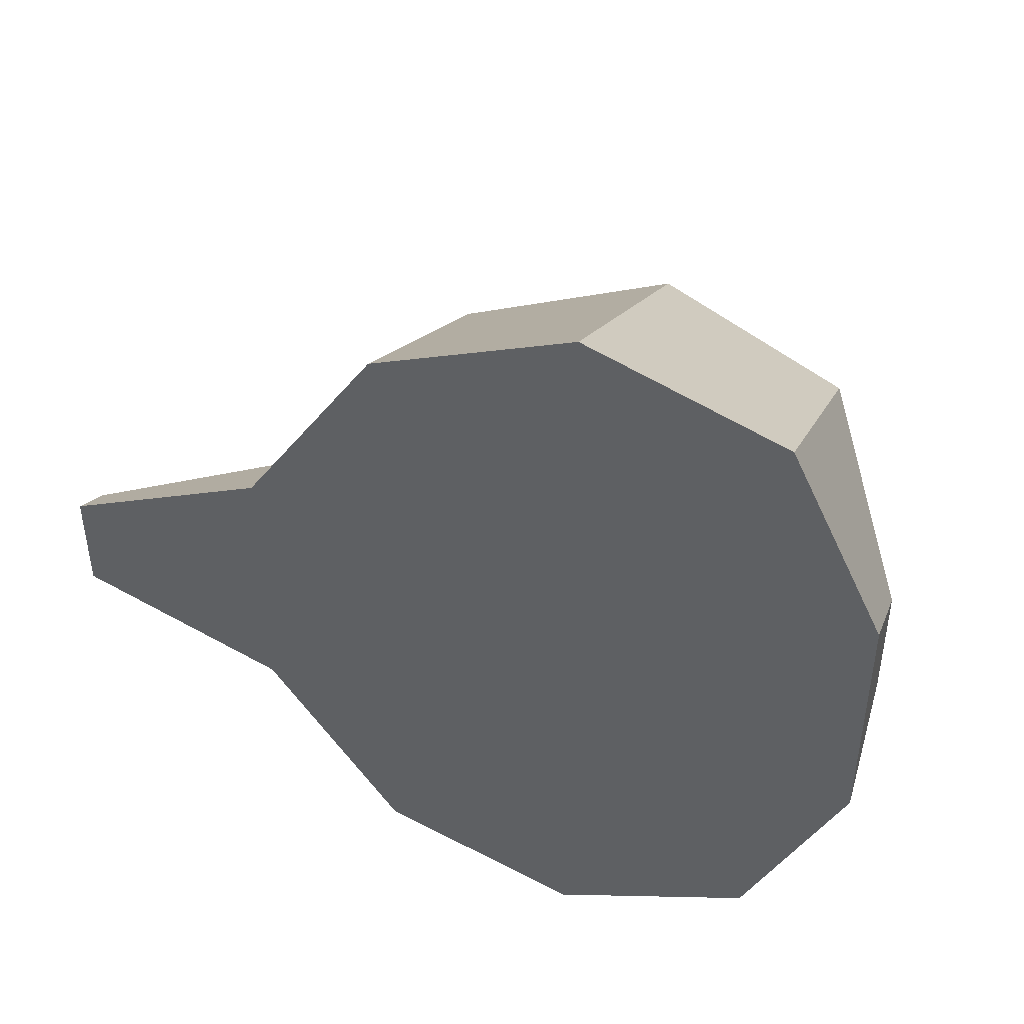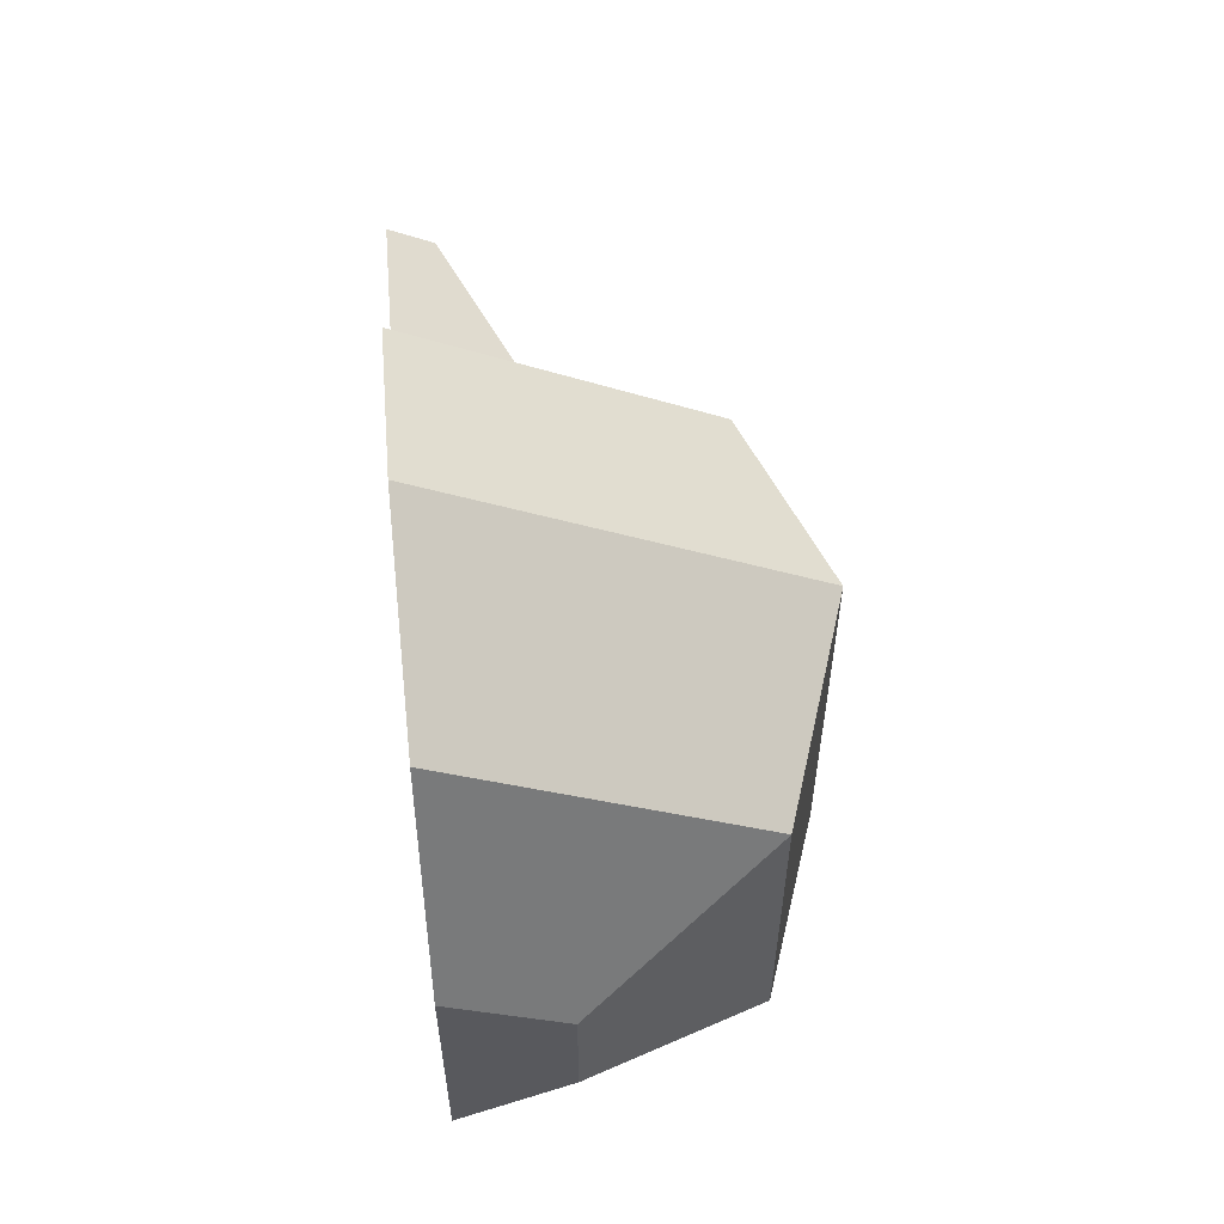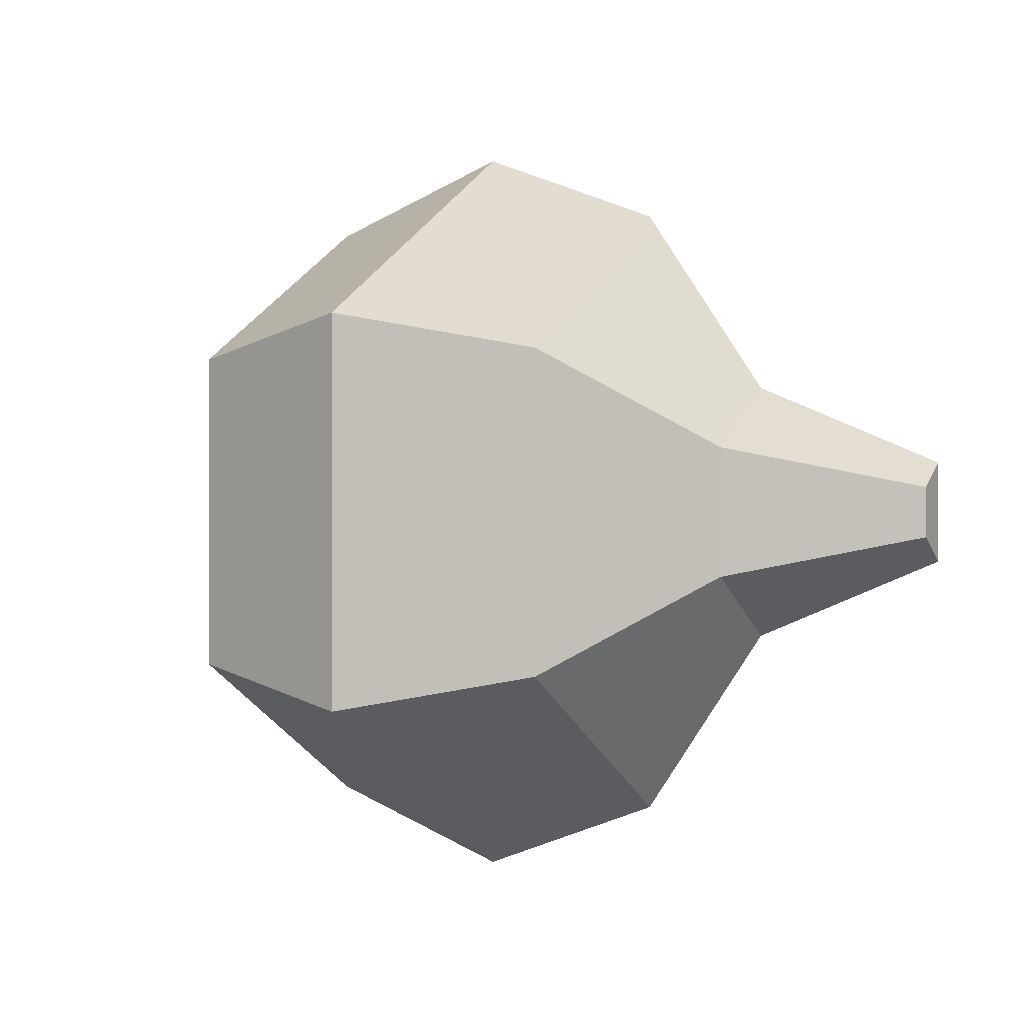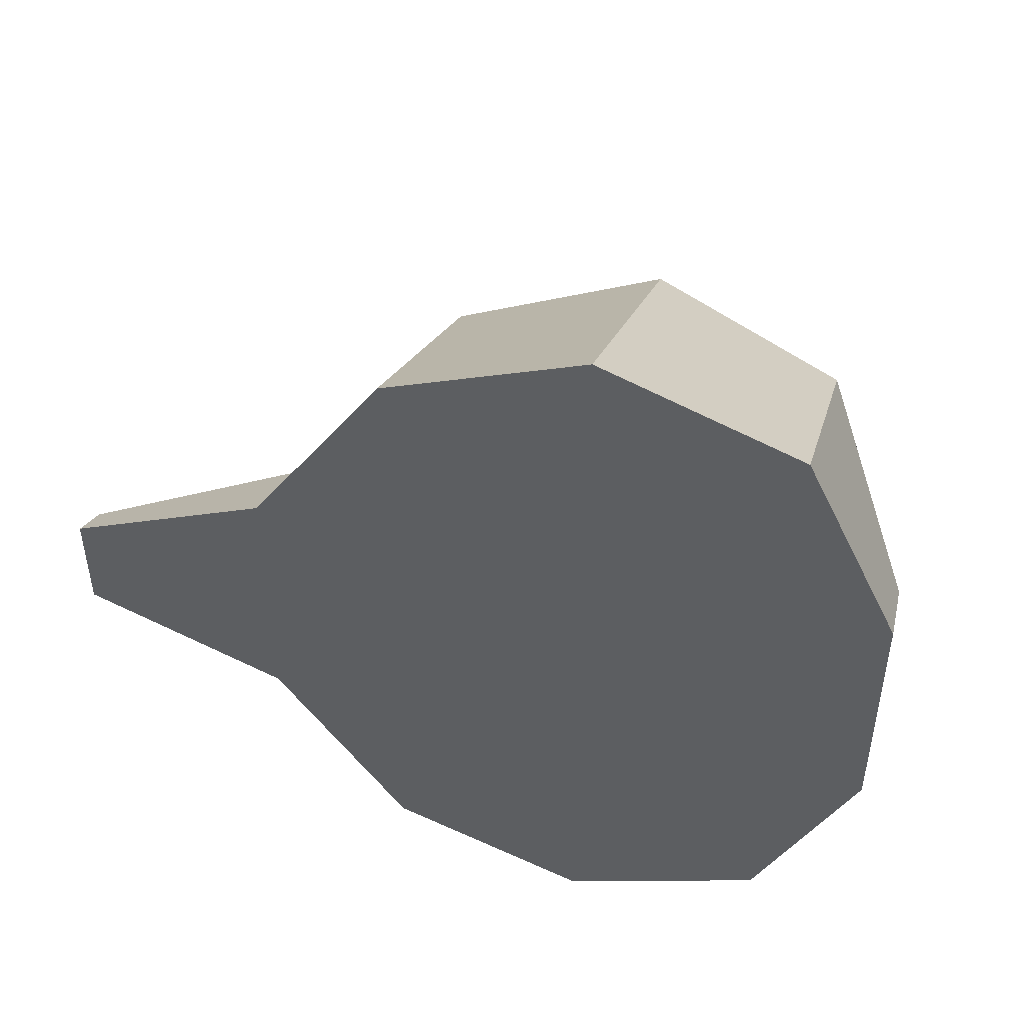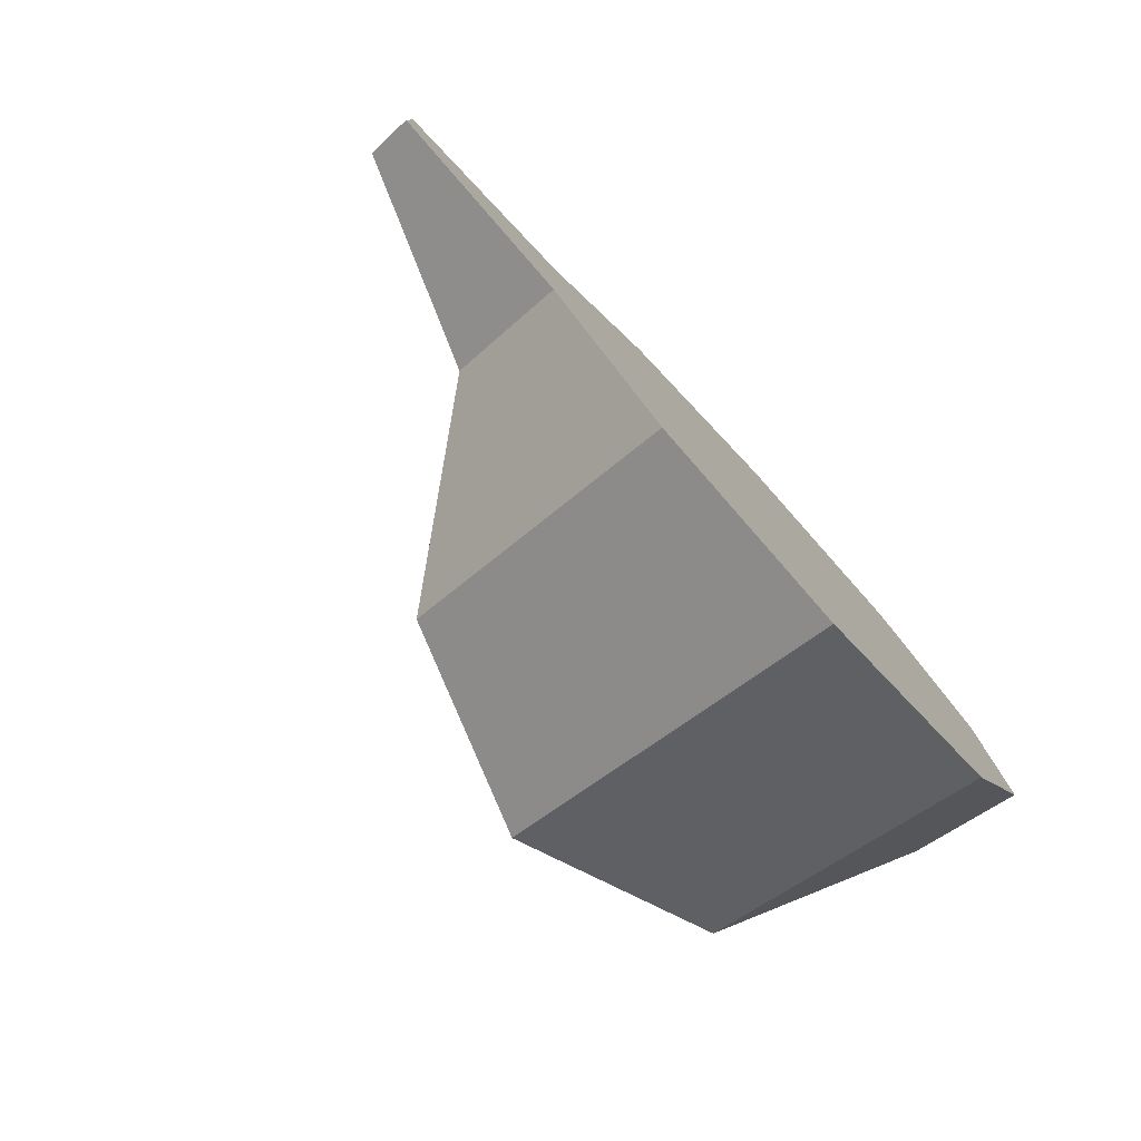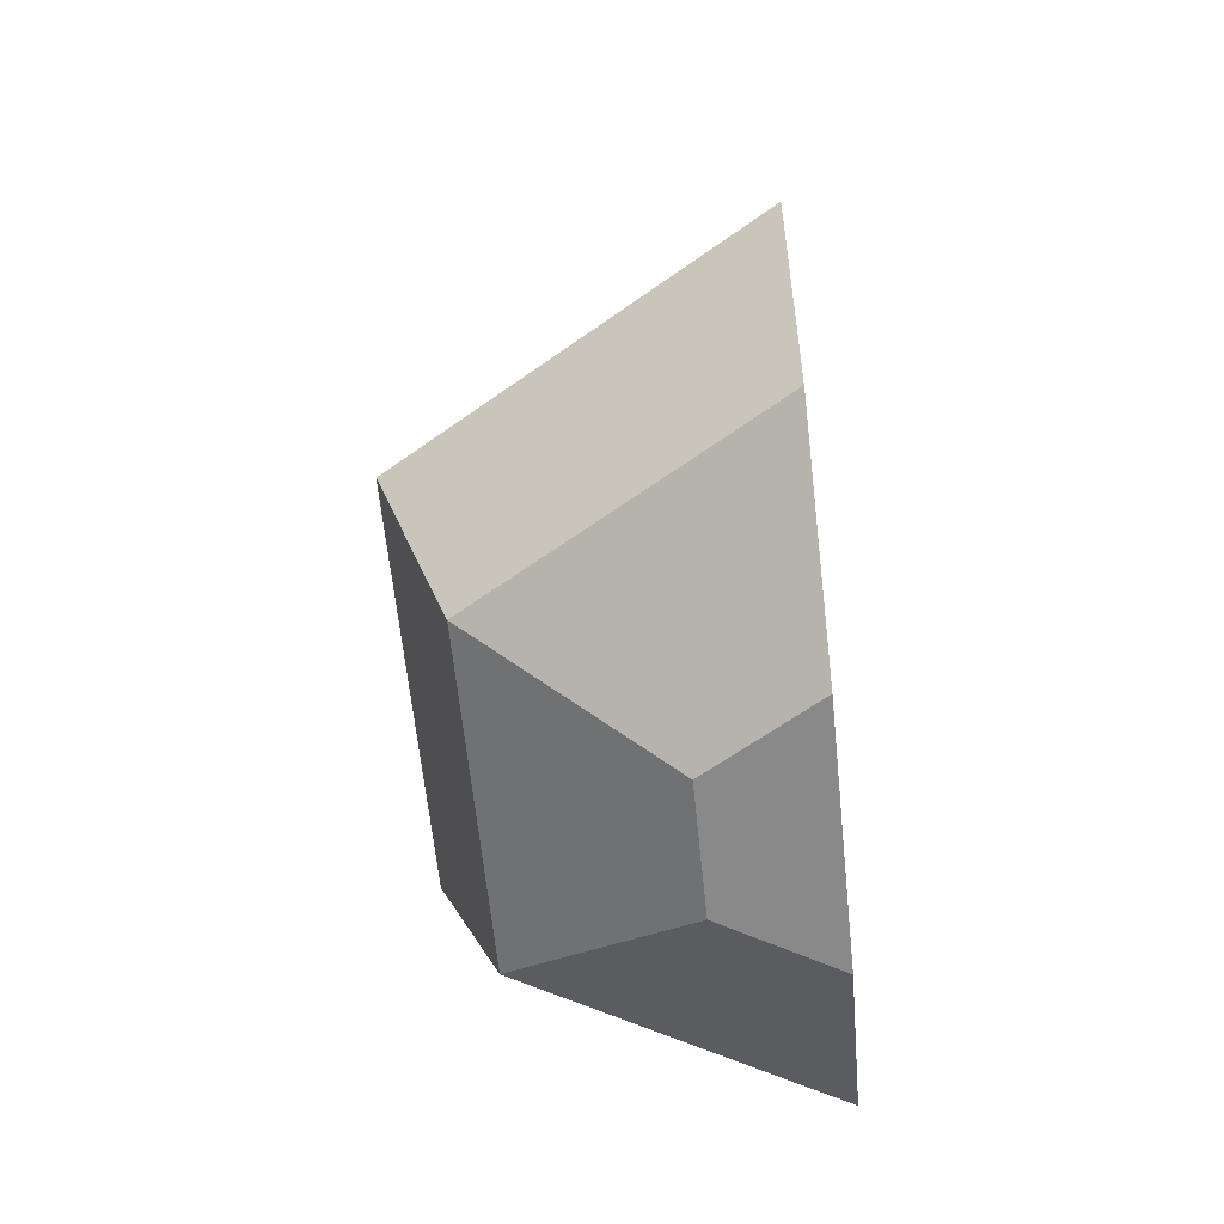
<metadata>
{"format":"obj","ext":"obj","renderer":"f3d","projection":"perspective","resolution":1024,"background":"white","views":[{"elev":44.5,"azim":-72.6,"up":"+Z"},{"elev":58.9,"azim":-5.5,"up":"+Z"},{"elev":0.1,"azim":117.3,"up":"+Z"},{"elev":47.5,"azim":-76.0,"up":"+Z"},{"elev":-79.4,"azim":-137.6,"up":"+Z"},{"elev":-63.0,"azim":-174.1,"up":"+Y"}]}
</metadata>
<code>
g onionHalf
v -3.61e-16 0.09 0.08027
v 7.219e-16 0.124 0.06723
v 3.61e-16 0.141 0.08862
v -1.083e-15 0.1808 0.02977
v -1.083e-15 0.1636 0.008766
v -2.166e-15 0.2361 0.006502
v -1.444e-15 0.1844 1.011e-14
v -2.166e-15 0.2361 -0.006502
v -7.219e-16 0.1636 -0.008766
v -1.083e-15 0.1808 -0.02977
v 3.61e-16 0.124 -0.06723
v 3.61e-16 0.141 -0.08862
v -3.61e-16 0.09 -0.08027
v 3.61e-16 0.04009 0.08902
v -3.61e-16 0.09 0.1082
v 3.61e-16 0.05903 0.0684
v 0 0.01386 0.03482
v -3.61e-16 0.0399 0.02885
v 0 0.01386 -0.03482
v -3.61e-16 0.0399 -0.02885
v 0 0.05903 -0.0684
v 3.61e-16 0.04009 -0.08902
v -3.61e-16 0.09 -0.1082
v -3.61e-16 0.09 0.0671
v 3.61e-16 0.06798 0.05866
v 7.219e-16 0.116 0.05714
v -3.61e-16 0.0522 0.02604
v -7.219e-16 0.1547 1.299e-14
v -3.61e-16 0.0522 -0.02604
v 3.61e-16 0.116 -0.05714
v 0 0.06798 -0.05866
v -3.61e-16 0.09 -0.0671
v -2.166e-15 0.25 0.01571
v -2.166e-15 0.25 -0.01571
v 0.0136 0.25 0.007854
v 0.0136 0.25 -0.007854
v 0 0 -0.038
v 0 0 0.038
v 0.03291 0 -0.019
v 0.03291 0 0.019
v -3.61e-16 0.09 0.123
v 3.61e-16 0.15 0.1
v -1.083e-15 0.19 0.04095
v -1.083e-15 0.19 -0.04095
v 3.61e-16 0.15 -0.1
v -3.61e-16 0.09 -0.123
v 3.61e-16 0.03 0.1
v 3.61e-16 0.03 -0.1
v 0.1065 0.09 0.0615
v 0.0866 0.15 0.05
v 0.03546 0.19 0.02048
v 0.03546 0.19 -0.02048
v 0.0866 0.15 -0.05
v 0.0866 0.03 -0.05
v 0.0866 0.03 0.05
v 0.1065 0.09 -0.0615
f 3 2 1
f 2 3 4
f 2 4 5
f 5 4 6
f 5 6 7
f 7 6 8
f 7 8 9
f 9 8 10
f 9 10 11
f 11 10 12
f 11 12 13
f 14 3 1
f 3 14 15
f 14 1 16
f 14 16 17
f 17 16 18
f 17 18 19
f 19 18 20
f 19 20 21
f 19 21 22
f 22 21 13
f 22 13 12
f 22 12 23
f 26 25 24
f 25 26 27
f 27 26 28
f 27 28 29
f 29 28 30
f 29 30 31
f 31 30 32
f 35 34 33
f 34 35 36
f 39 38 37
f 38 39 40
f 42 15 41
f 15 42 3
f 3 42 43
f 3 43 4
f 4 43 33
f 4 33 6
f 6 33 34
f 6 34 8
f 8 34 10
f 10 34 44
f 10 44 12
f 12 44 45
f 12 45 23
f 23 45 46
f 15 47 41
f 47 15 14
f 47 14 38
f 38 14 17
f 38 17 37
f 37 17 19
f 37 19 22
f 37 22 48
f 48 22 23
f 48 23 46
f 2 26 24
f 26 2 5
f 26 5 28
f 28 5 7
f 28 7 9
f 28 9 30
f 30 9 11
f 30 11 32
f 16 2 24
f 2 16 1
f 16 24 25
f 16 25 18
f 18 25 27
f 18 27 20
f 20 27 29
f 20 29 31
f 20 31 21
f 21 31 32
f 21 32 11
f 21 11 13
f 50 41 49
f 41 50 42
f 42 51 43
f 51 42 50
f 52 45 44
f 45 52 53
f 54 40 39
f 40 54 55
f 52 35 51
f 35 52 36
f 35 43 51
f 43 35 33
f 48 39 37
f 39 48 54
f 34 52 44
f 52 34 36
f 56 50 49
f 50 56 53
f 50 52 51
f 52 50 53
f 45 56 46
f 56 45 53
f 55 56 49
f 56 55 54
f 40 47 38
f 47 40 55
f 46 54 48
f 54 46 56
f 49 47 55
f 47 49 41

</code>
